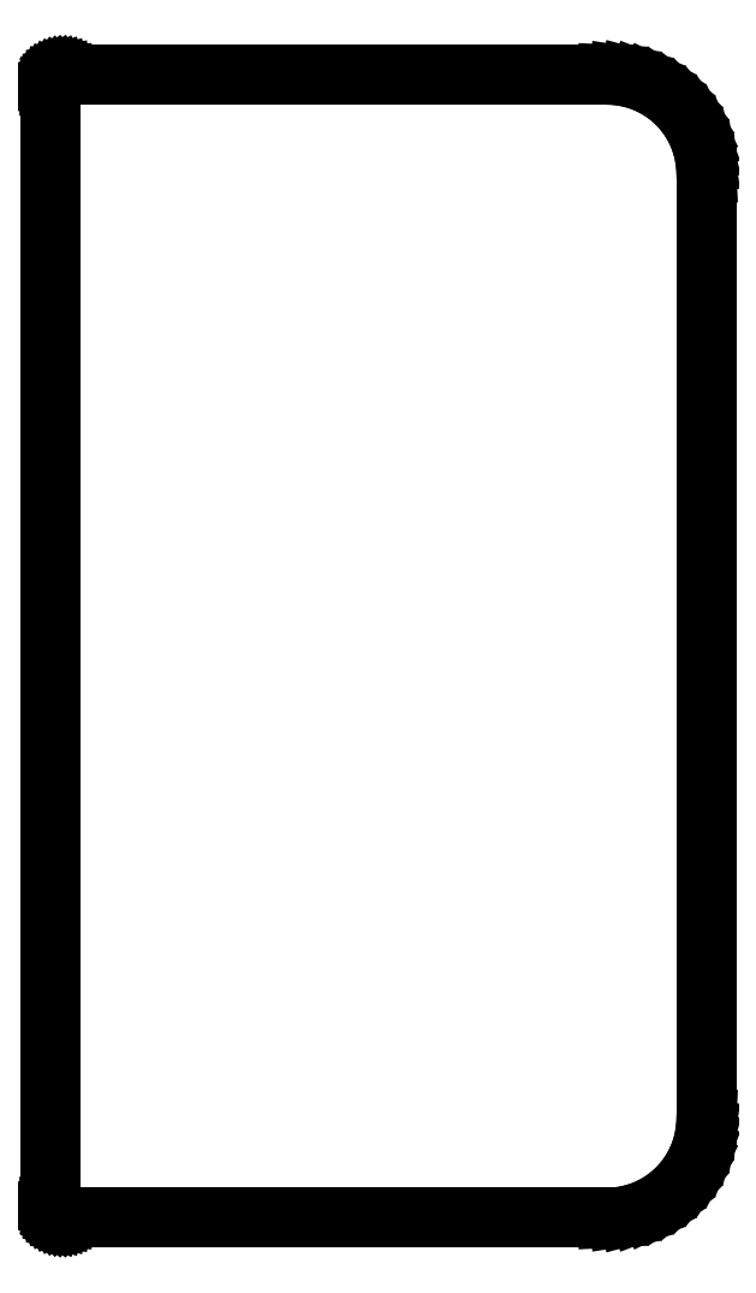
<metadata>
{"format":"dxf","ext":"dxf","renderer":"ezdxf+matplotlib","layout":"modelspace","background":"white","min_lineweight":24,"dpi":150}
</metadata>
<code>
0
SECTION
2
ENTITIES
0
LINE
8
0
10
114.6
20
-114.9
11
116.7
21
-114.6
0
LINE
8
0
10
116.7
20
-114.6
11
118.7
21
-114
0
LINE
8
0
10
118.7
20
-114
11
120.6
21
-113.3
0
LINE
8
0
10
120.6
20
-113.3
11
122.5
21
-112.3
0
LINE
8
0
10
122.5
20
-112.3
11
124.3
21
-111.2
0
LINE
8
0
10
124.3
20
-111.2
11
125.9
21
-109.9
0
LINE
8
0
10
125.9
20
-109.9
11
127.4
21
-108.4
0
LINE
8
0
10
127.4
20
-108.4
11
128.7
21
-106.8
0
LINE
8
0
10
128.7
20
-106.8
11
129.8
21
-105
0
LINE
8
0
10
129.8
20
-105
11
130.8
21
-103.1
0
LINE
8
0
10
130.8
20
-103.1
11
131.5
21
-101.2
0
LINE
8
0
10
131.5
20
-101.2
11
132.1
21
-99.16
0
LINE
8
0
10
132.1
20
-99.16
11
132.4
21
-97.09
0
LINE
8
0
10
132.4
20
-97.09
11
132.5
21
-95
0
LINE
8
0
10
132.5
20
-95
11
132.5
21
95
0
LINE
8
0
10
132.5
20
95
11
132.4
21
97.09
0
LINE
8
0
10
132.4
20
97.09
11
132.1
21
99.16
0
LINE
8
0
10
132.1
20
99.16
11
131.5
21
101.2
0
LINE
8
0
10
131.5
20
101.2
11
130.8
21
103.1
0
LINE
8
0
10
130.8
20
103.1
11
129.8
21
105
0
LINE
8
0
10
129.8
20
105
11
128.7
21
106.8
0
LINE
8
0
10
128.7
20
106.8
11
127.4
21
108.4
0
LINE
8
0
10
127.4
20
108.4
11
125.9
21
109.9
0
LINE
8
0
10
125.9
20
109.9
11
124.3
21
111.2
0
LINE
8
0
10
124.3
20
111.2
11
122.5
21
112.3
0
LINE
8
0
10
122.5
20
112.3
11
120.6
21
113.3
0
LINE
8
0
10
120.6
20
113.3
11
118.7
21
114
0
LINE
8
0
10
118.7
20
114
11
116.7
21
114.6
0
LINE
8
0
10
116.7
20
114.6
11
114.6
21
114.9
0
LINE
8
0
10
114.6
20
114.9
11
112.5
21
115
0
LINE
8
0
10
112.5
20
115
11
3
21
115
0
LINE
8
0
10
3
20
115
11
2.739
21
115
0
LINE
8
0
10
2.739
20
115
11
2.48
21
114.9
0
LINE
8
0
10
2.48
20
114.9
11
2.227
21
114.9
0
LINE
8
0
10
2.227
20
114.9
11
1.983
21
114.8
0
LINE
8
0
10
1.983
20
114.8
11
1.75
21
114.7
0
LINE
8
0
10
1.75
20
114.7
11
1.531
21
114.5
0
LINE
8
0
10
1.531
20
114.5
11
1.327
21
114.4
0
LINE
8
0
10
1.327
20
114.4
11
1.142
21
114.2
0
LINE
8
0
10
1.142
20
114.2
11
0.9774
21
114
0
LINE
8
0
10
0.9774
20
114
11
0.8349
21
113.8
0
LINE
8
0
10
0.8349
20
113.8
11
0.7161
21
113.5
0
LINE
8
0
10
0.7161
20
113.5
11
0.6223
21
113.3
0
LINE
8
0
10
0.6223
20
113.3
11
0.5546
21
113
0
LINE
8
0
10
0.5546
20
113
11
0.5137
21
112.8
0
LINE
8
0
10
0.5137
20
112.8
11
0.5
21
112.5
0
LINE
8
0
10
0.5
20
112.5
11
0.5
21
-112.5
0
LINE
8
0
10
0.5
20
-112.5
11
0.5137
21
-112.8
0
LINE
8
0
10
0.5137
20
-112.8
11
0.5546
21
-113
0
LINE
8
0
10
0.5546
20
-113
11
0.6223
21
-113.3
0
LINE
8
0
10
0.6223
20
-113.3
11
0.7161
21
-113.5
0
LINE
8
0
10
0.7161
20
-113.5
11
0.8349
21
-113.8
0
LINE
8
0
10
0.8349
20
-113.8
11
0.9774
21
-114
0
LINE
8
0
10
0.9774
20
-114
11
1.142
21
-114.2
0
LINE
8
0
10
1.142
20
-114.2
11
1.327
21
-114.4
0
LINE
8
0
10
1.327
20
-114.4
11
1.531
21
-114.5
0
LINE
8
0
10
1.531
20
-114.5
11
1.75
21
-114.7
0
LINE
8
0
10
1.75
20
-114.7
11
1.983
21
-114.8
0
LINE
8
0
10
1.983
20
-114.8
11
2.227
21
-114.9
0
LINE
8
0
10
2.227
20
-114.9
11
2.48
21
-114.9
0
LINE
8
0
10
2.48
20
-114.9
11
2.739
21
-115
0
LINE
8
0
10
2.739
20
-115
11
3
21
-115
0
LINE
8
0
10
3
20
-115
11
112.5
21
-115
0
LINE
8
0
10
112.5
20
-115
11
114.6
21
-114.9
0
ENDSEC
0
EOF

</code>
